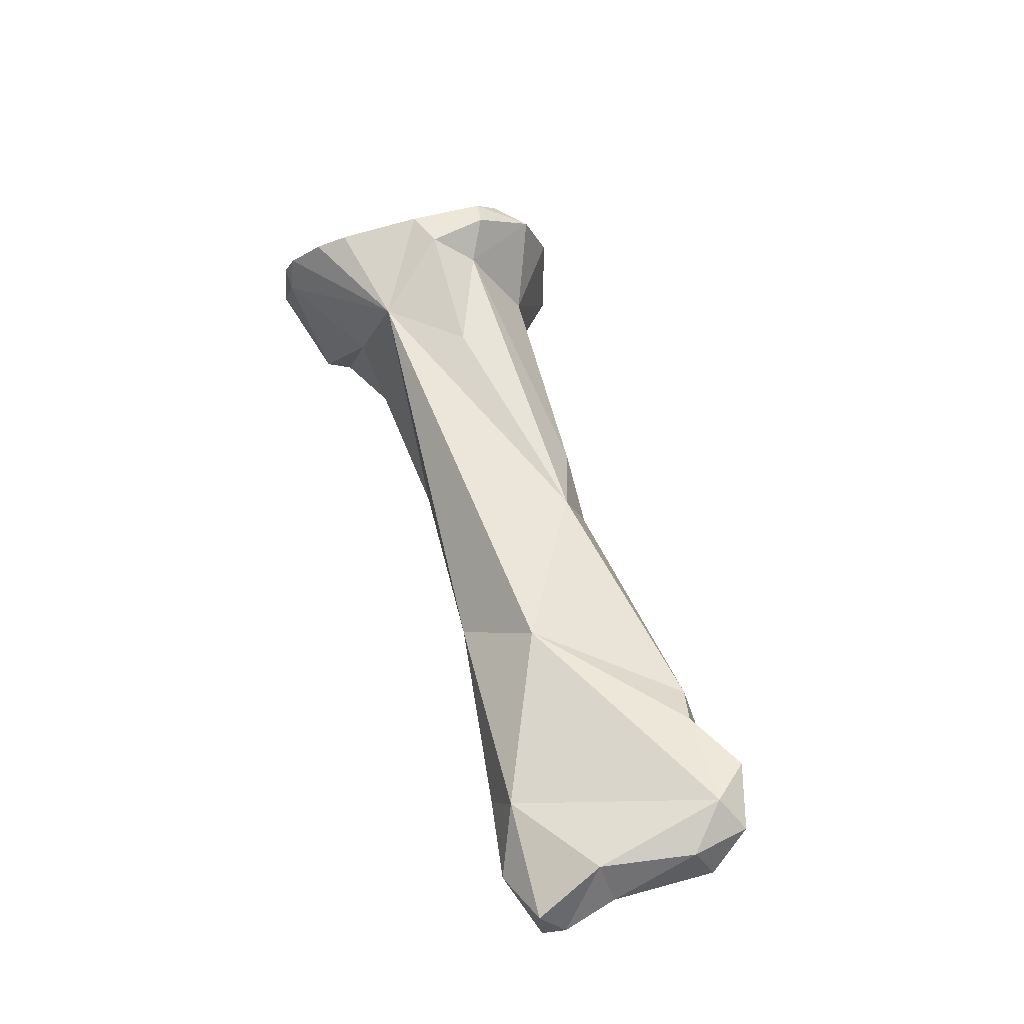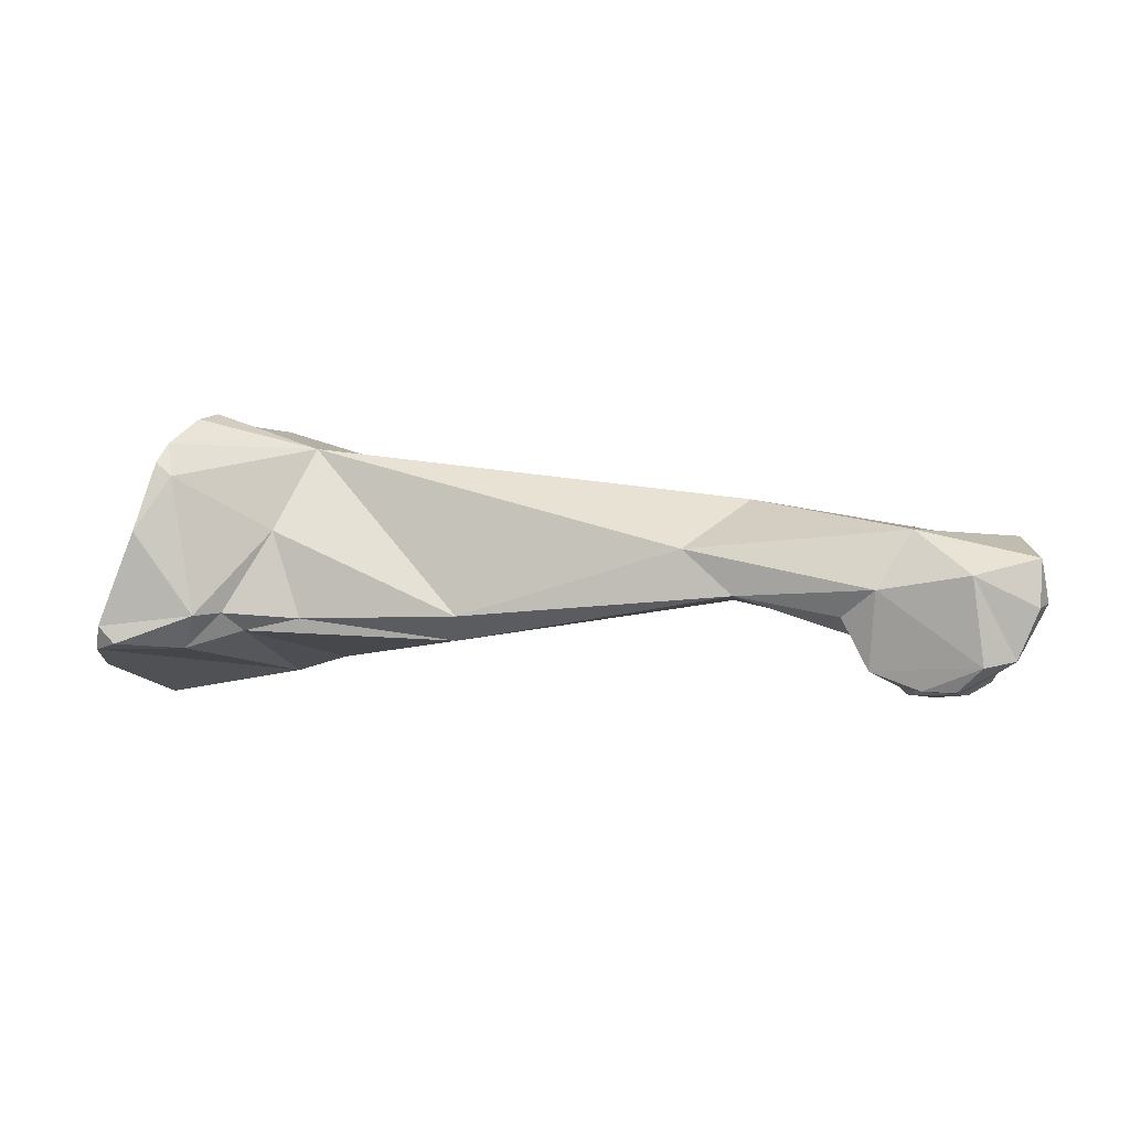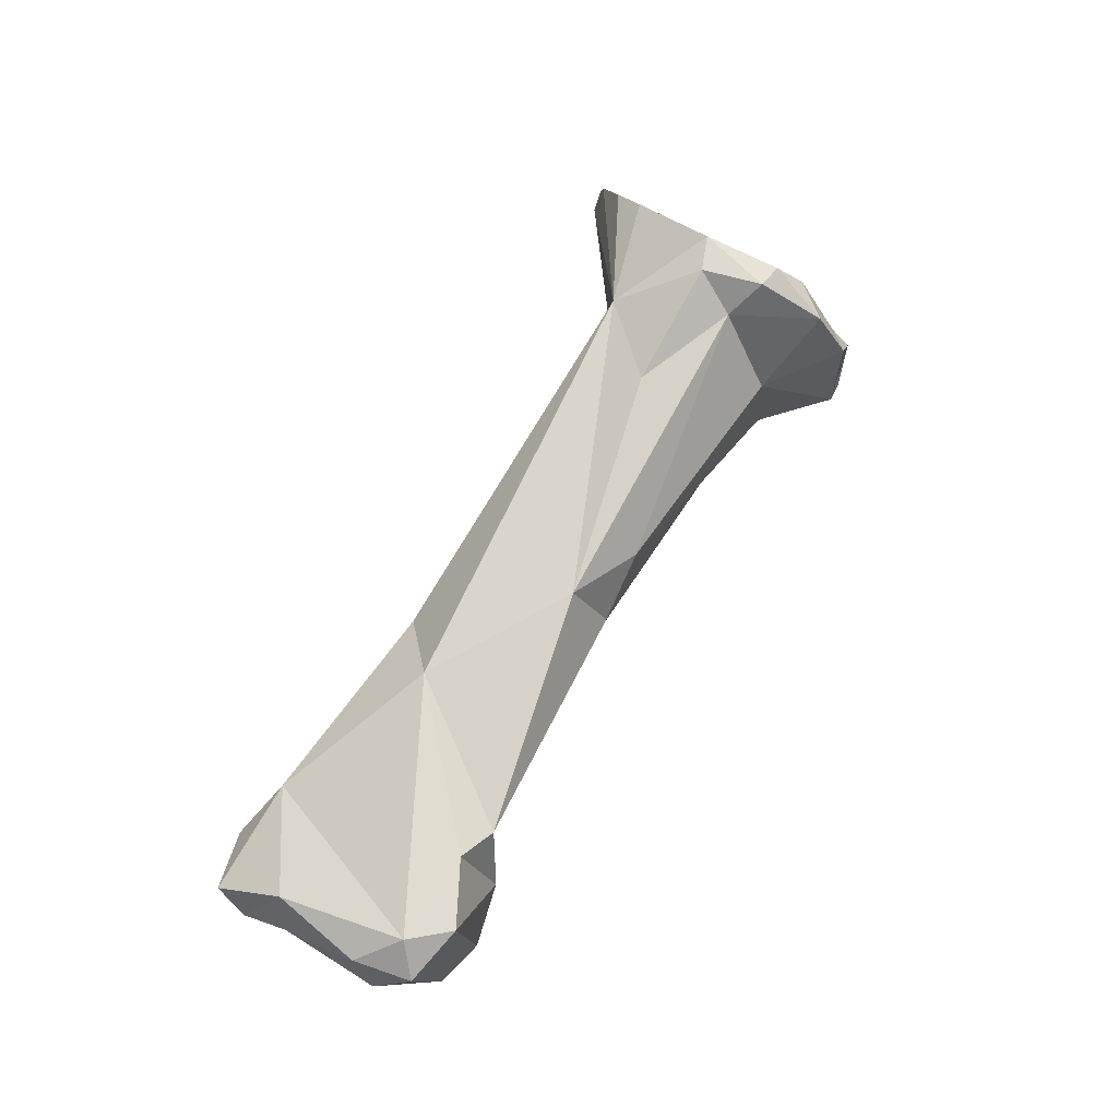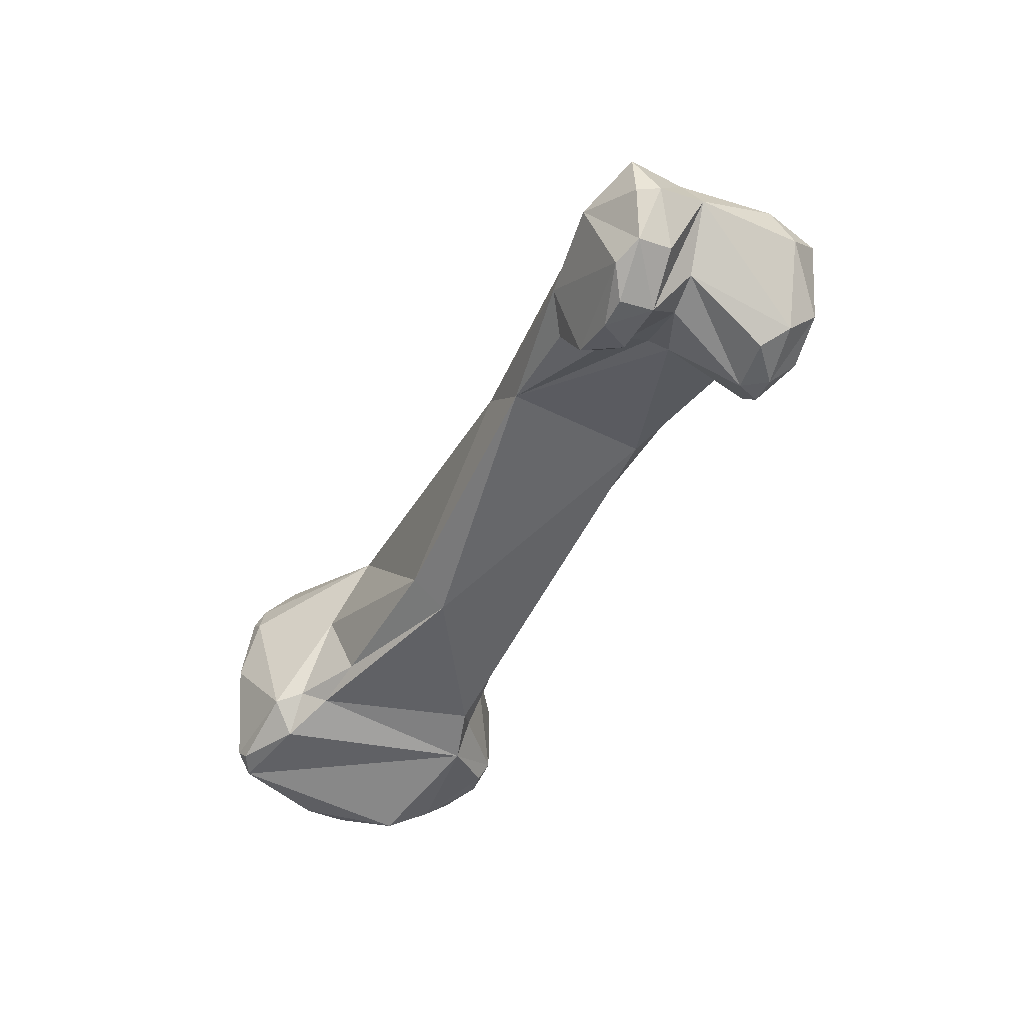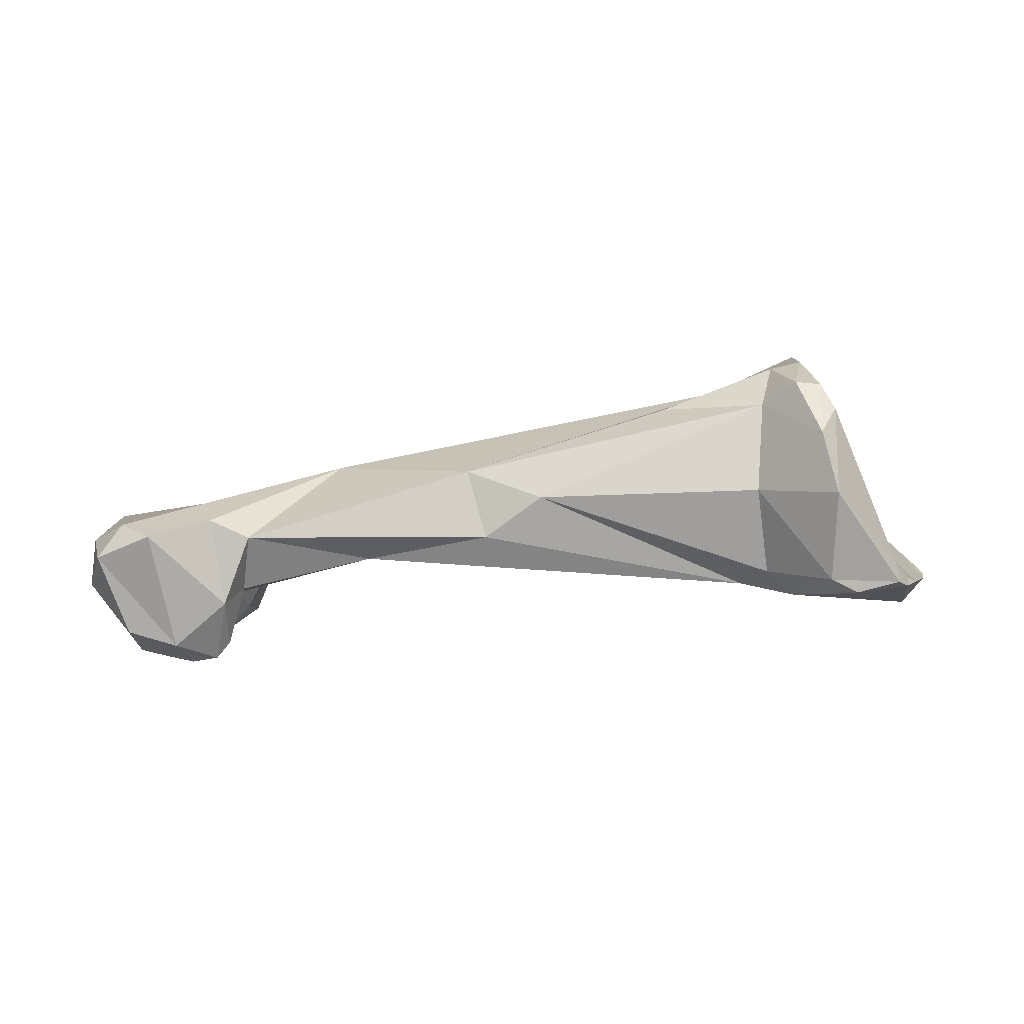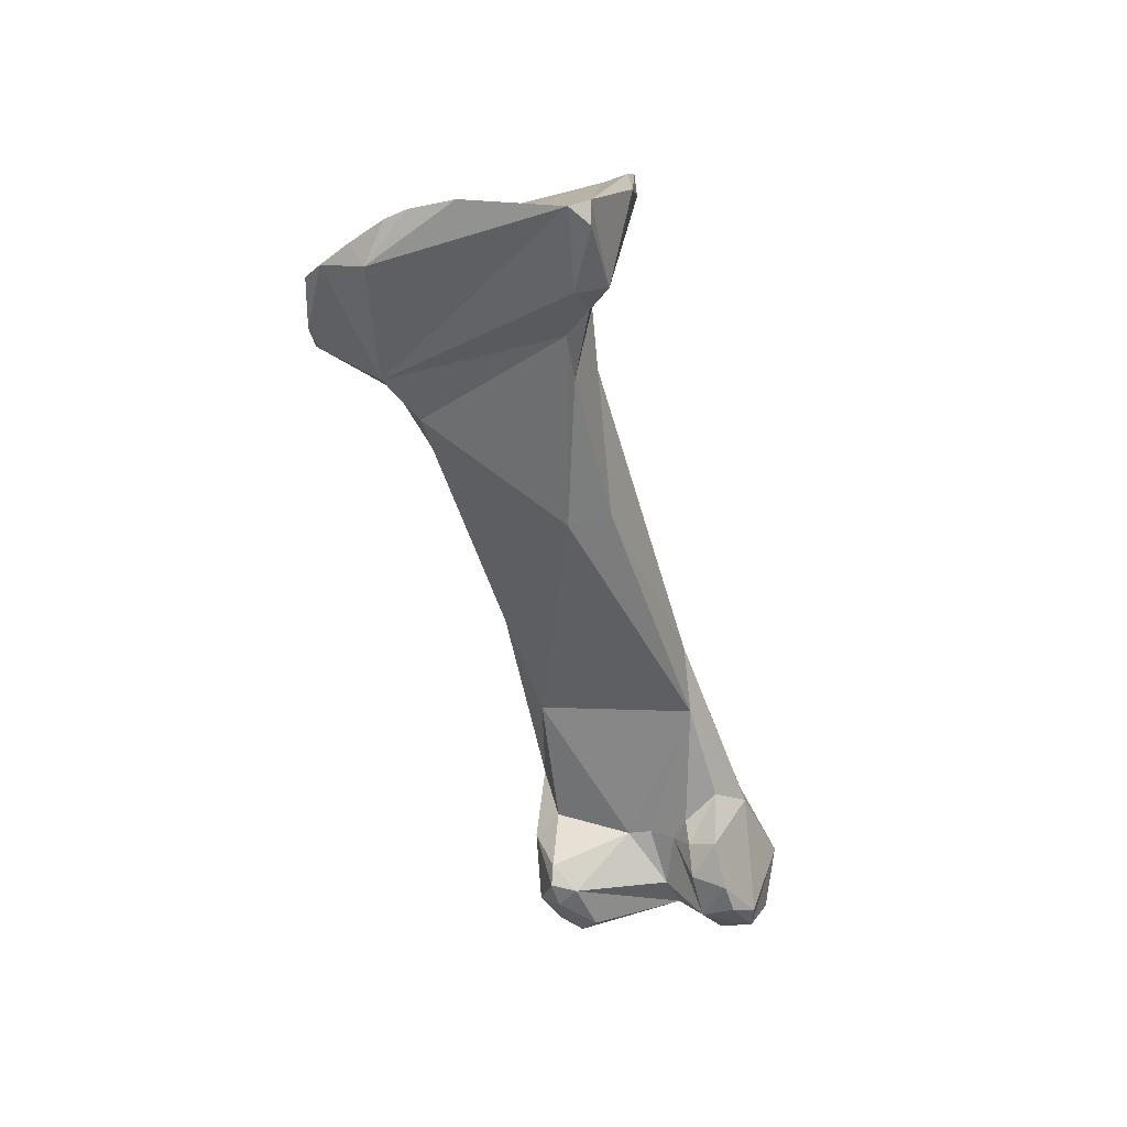
<metadata>
{"format":"obj","ext":"obj","renderer":"f3d","projection":"perspective","resolution":1024,"background":"white","views":[{"elev":51.4,"azim":60.9,"up":"+Y"},{"elev":76.1,"azim":-1.1,"up":"+Z"},{"elev":63.9,"azim":109.3,"up":"+Y"},{"elev":-52.9,"azim":50.2,"up":"+Y"},{"elev":16.7,"azim":166.0,"up":"+Y"},{"elev":-51.2,"azim":-86.6,"up":"+Y"}]}
</metadata>
<code>
o prox_phalanx2_rvs
v 0.03649 -0.000792 0.002177
v 0.03861 -0.001898 0.003232
v 0.03557 -0.00569 0.001857
v 0.03748 -0.000718 0.003899
v 0.03343 -0.003932 0.001772
v 0.03379 -0.000513 0.00298
v 0.03891 -0.003618 0.004832
v 0.0375 -0.00516 0.002583
v 0.03861 -0.001863 0.00564
v 0.0338 -0.00662 0.002434
v 0.03482 -0.006809 0.002702
v 0.03295 -0.00201 0.0109
v 0.03721 -0.001909 0.009229
v 0.02747 0.000375 0.006841
v 0.03248 -0.003664 0.002806
v 0.03226 -0.001171 0.002214
v 0.03322 -0.005987 0.002526
v 0.03793 -0.003795 0.008894
v 0.03696 -0.006397 0.003608
v 0.03397 -0.006855 0.003504
v 0.03588 -0.007023 0.004255
v 0.02458 -0.001997 0.008585
v 0.03143 -0.004288 0.01097
v 0.03474 -0.004126 0.01228
v 0.03732 -0.003463 0.01202
v 0.03768 -0.004907 0.01098
v 0.0104 0.003357 0.004811
v 0.02258 0.001086 0.002331
v 0.03256 -0.004879 0.005872
v 0.02701 -0.002615 0.002437
v 0.02206 -0.001571 0.001049
v 0.036 -0.005836 0.007947
v 0.03472 -0.007821 0.008897
v 0.0367 -0.00675 0.009706
v 0.03447 -0.006096 0.007417
v 0.01592 -0.003834 0.005863
v 0.02643 -0.003894 0.008718
v 0.03029 -0.004991 0.009665
v 0.03124 -0.007009 0.009507
v 0.03513 -0.007293 0.01114
v 0.03636 -0.007047 0.01104
v 0.03717 -0.005266 0.0118
v 0.008891 0.005122 0.001545
v 0.007379 0.005308 0.001815
v 0.01349 0.003292 0.002548
v 0.006444 0.004832 0.005018
v 0.005872 0.004269 0.006132
v 0.004876 0.00299 0.007106
v 0.00508 0.00157 0.00742
v 0.00875 -0.000165 0.005527
v 0.009813 0.003885 4.8e-05
v 0.0197 0.000199 0.000617
v 0.0324 -0.004973 0.00683
v 0.01588 -0.004447 0.004187
v 0.01096 -0.003928 -0.00105
v 0.03427 -0.007998 0.0102
v 0.03306 -0.007858 0.009883
v 0.03266 -0.007501 0.008503
v 0.03223 -0.005569 0.007798
v 0.009756 -0.003562 0.004798
v 0.03125 -0.005546 0.008342
v 0.03176 -0.006472 0.008428
v 0.008722 0.005076 -0.000972
v 0.007448 0.00416 -0.002389
v 0.007718 0.005003 -0.001321
v 0.004841 -0.002586 -0.003804
v 0.003536 -0.002651 0.0012
v 0.002094 -0.003934 0.005784
v 0.004466 0.00216 0.007358
v 0.003621 -0.000551 0.007253
v 0.005806 -0.003708 0.006251
v 0.006801 -0.003437 0.005496
v 0.01064 0.000614 -0.001941
v 0.008501 0.003491 -0.003546
v 0.01009 -0.003137 -0.001953
v 0.007565 -0.003958 0.004612
v 0.008899 -0.004227 -0.002257
v 0.008146 0.001113 -0.004756
v 0.005048 -0.003151 -0.004638
v 0.0043 -0.003615 -0.00396
v 0.003964 -0.00349 -0.003279
v 0.003331 -0.003895 -0.002798
v 0.002066 -0.004135 0.000634
v 0.002254 -0.004254 -0.001385
v 0.001902 -0.004683 0.004989
v 0.001507 -0.004496 0.001182
v 0.002726 -0.004647 0.005758
v 0.005335 -0.004708 0.00502
v 0.008239 -0.002761 -0.004706
v 0.003655 -0.005022 -0.002206
v 0.007842 -0.003529 -0.004437
v 0.007023 -0.003423 -0.004773
v 0.001874 -0.004337 -0.000548
f 1 2 3
f 4 2 1
f 5 1 3
f 5 6 1
f 4 1 6
f 7 8 2
f 8 3 2
f 2 4 9
f 7 2 9
f 5 3 10
f 3 11 10
f 11 3 8
f 4 12 13
f 4 13 9
f 4 6 14
f 14 12 4
f 5 15 16
f 6 5 16
f 17 15 5
f 10 17 5
f 14 6 16
f 9 18 7
f 7 18 19
f 19 8 7
f 8 19 11
f 13 18 9
f 20 17 10
f 10 11 20
f 11 19 21
f 11 21 20
f 12 14 22
f 23 24 12
f 22 23 12
f 12 25 13
f 24 25 12
f 18 13 26
f 26 13 25
f 27 14 28
f 22 14 27
f 28 14 16
f 15 29 30
f 15 17 29
f 30 16 15
f 16 30 31
f 16 31 28
f 20 29 17
f 32 18 33
f 34 33 18
f 18 32 19
f 34 18 26
f 32 21 19
f 29 20 35
f 21 32 20
f 32 35 20
f 22 36 37
f 37 23 22
f 22 27 36
f 37 38 23
f 23 39 40
f 38 39 23
f 24 23 40
f 41 42 24
f 40 41 24
f 24 42 25
f 26 25 42
f 41 26 42
f 41 34 26
f 27 43 44
f 28 45 27
f 45 43 27
f 44 46 27
f 27 46 47
f 47 48 27
f 48 49 27
f 50 27 49
f 27 50 36
f 51 28 52
f 28 51 45
f 52 28 31
f 30 29 37
f 53 37 29
f 35 53 29
f 54 30 37
f 30 54 55
f 55 31 30
f 52 31 55
f 32 33 35
f 33 41 56
f 56 57 33
f 57 58 33
f 34 41 33
f 33 58 59
f 33 59 35
f 53 35 59
f 36 60 54
f 36 54 37
f 50 60 36
f 37 59 61
f 38 37 61
f 53 59 37
f 61 62 38
f 38 62 39
f 39 57 40
f 62 58 39
f 57 39 58
f 41 40 56
f 40 57 56
f 45 51 43
f 51 63 43
f 63 44 43
f 44 47 46
f 64 44 65
f 65 44 63
f 47 44 66
f 44 64 66
f 47 67 68
f 68 48 47
f 47 66 67
f 48 69 49
f 70 69 48
f 70 48 68
f 70 49 69
f 49 70 71
f 49 71 50
f 71 72 50
f 50 72 60
f 52 73 51
f 73 74 51
f 74 63 51
f 73 52 75
f 52 55 75
f 76 54 60
f 54 76 55
f 75 55 77
f 77 55 76
f 62 59 58
f 62 61 59
f 72 76 60
f 65 63 74
f 64 78 66
f 65 74 64
f 74 78 64
f 79 66 78
f 79 80 66
f 80 81 66
f 82 66 81
f 83 66 84
f 82 84 66
f 66 83 67
f 85 68 67
f 67 86 85
f 83 86 67
f 68 71 70
f 68 87 71
f 87 68 85
f 87 88 71
f 71 88 72
f 88 76 72
f 74 73 78
f 78 73 89
f 89 73 75
f 89 75 77
f 76 88 77
f 90 77 85
f 88 85 77
f 77 90 80
f 77 80 91
f 91 89 77
f 78 89 79
f 79 92 80
f 89 92 79
f 80 90 82
f 92 91 80
f 80 82 81
f 84 82 90
f 84 93 83
f 83 93 86
f 90 93 84
f 85 88 87
f 90 85 86
f 93 90 86
f 91 92 89

</code>
